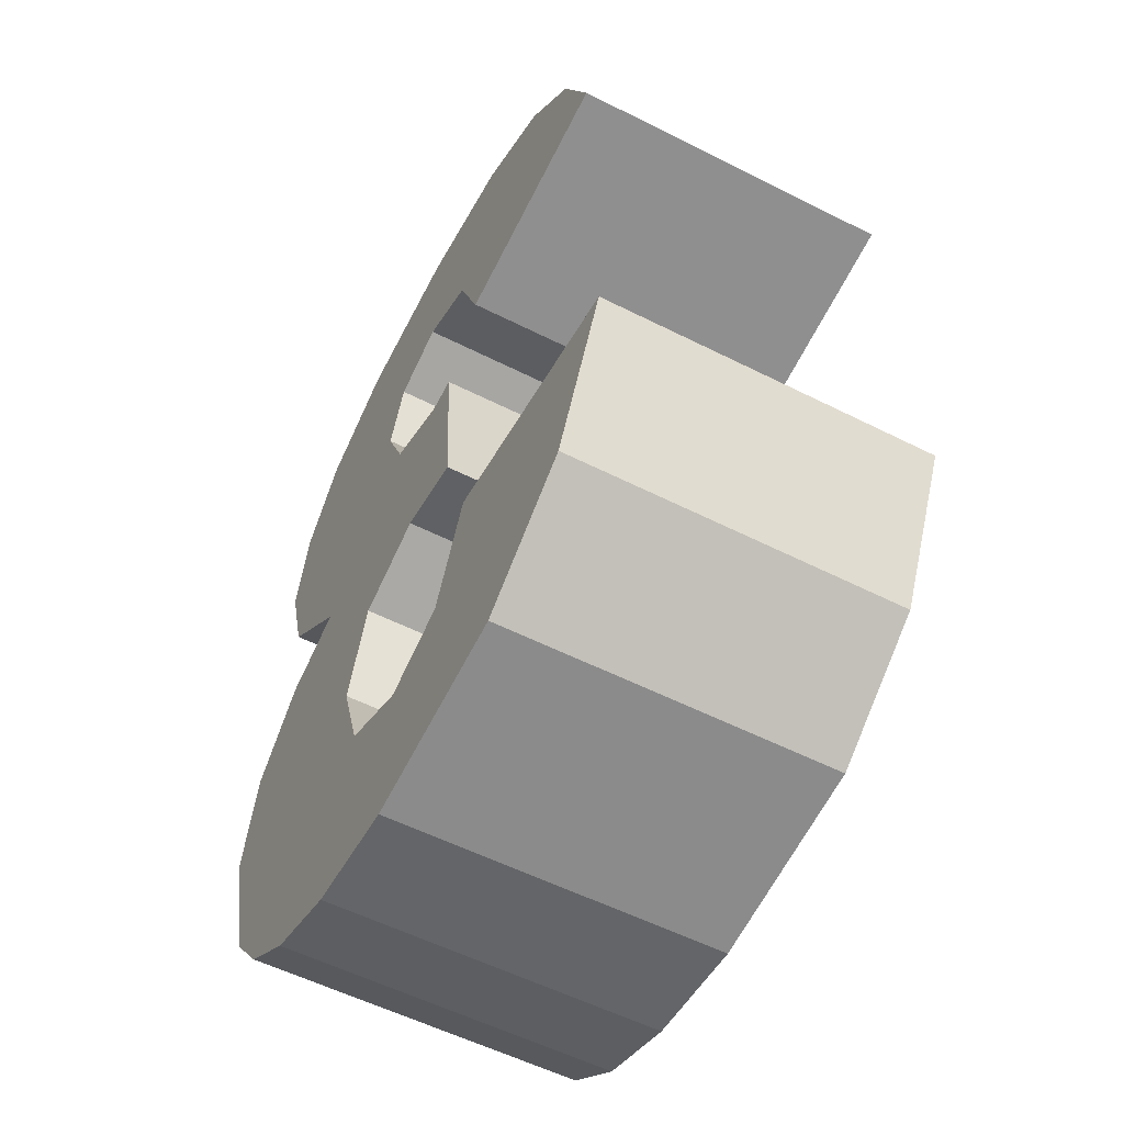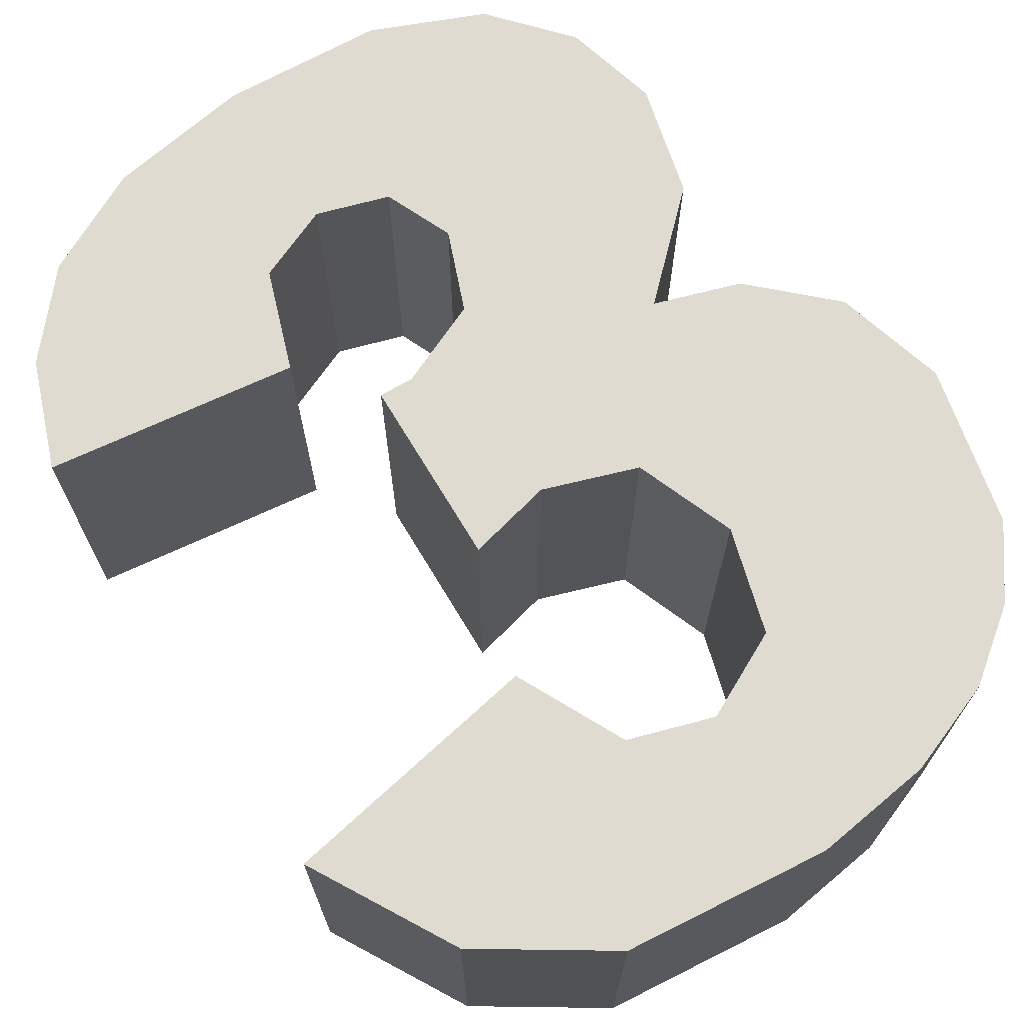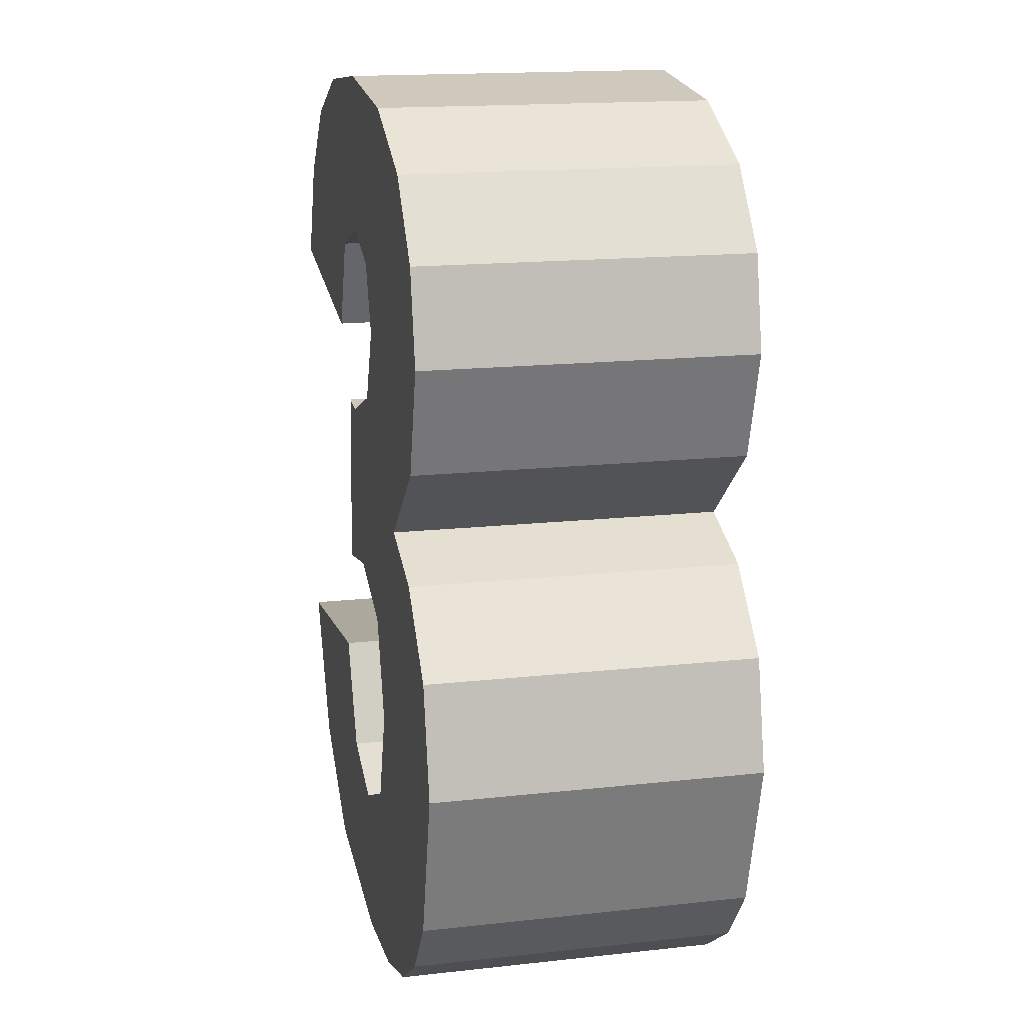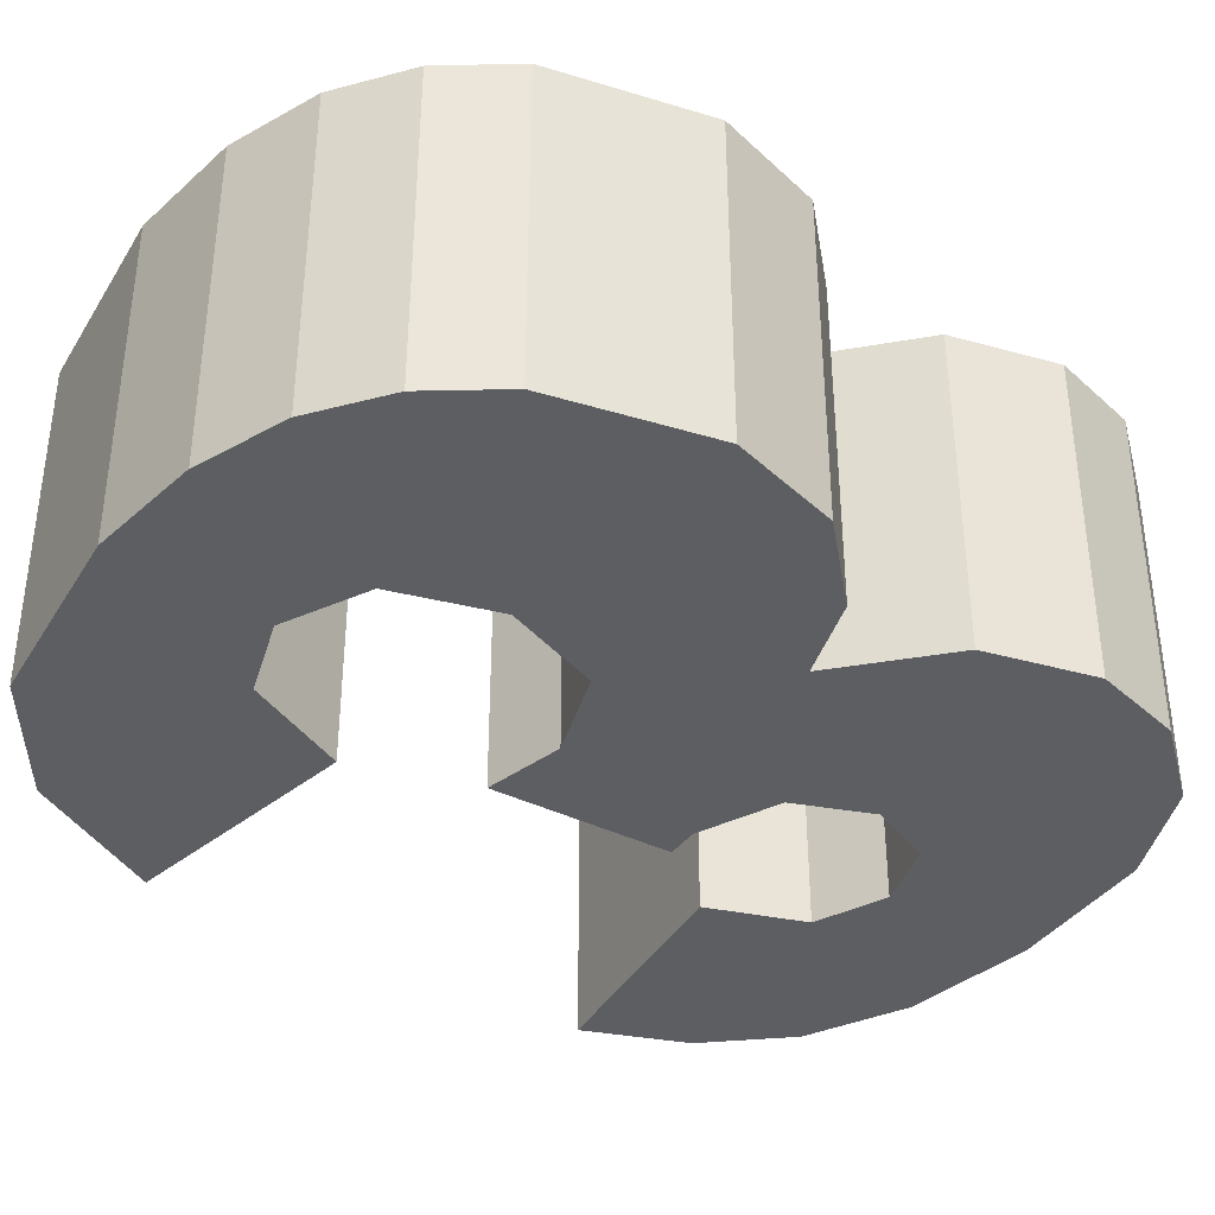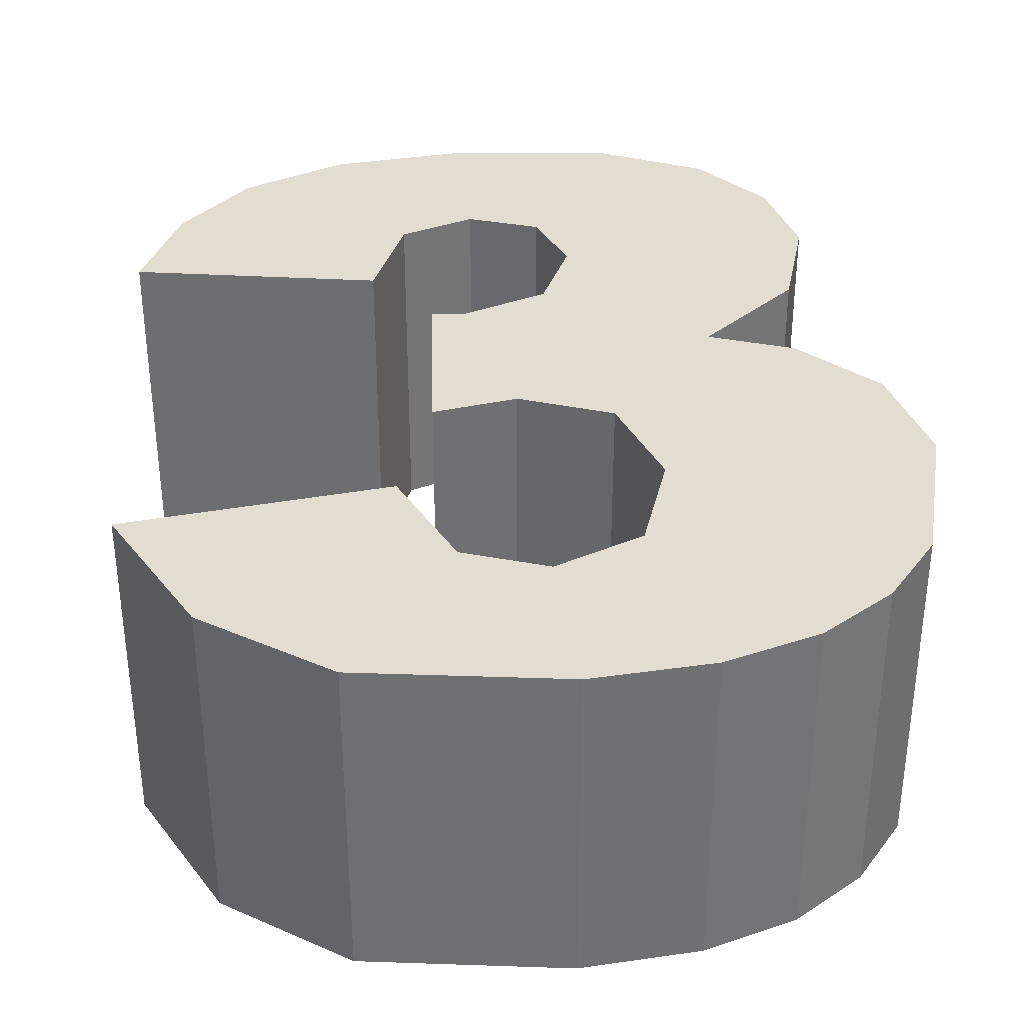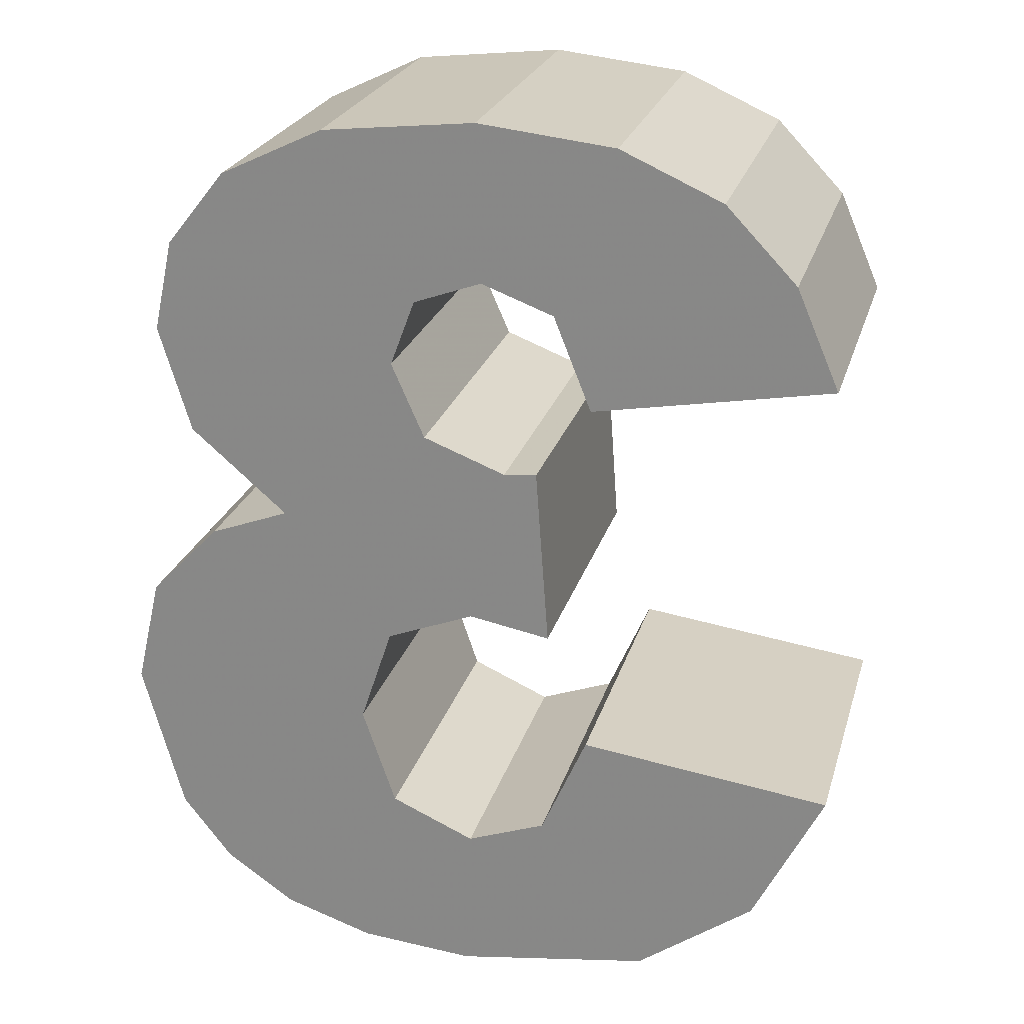
<metadata>
{"format":"obj","ext":"obj","renderer":"f3d","projection":"perspective","resolution":1024,"background":"white","views":[{"elev":-56.0,"azim":-117.9,"up":"+Y"},{"elev":69.8,"azim":-35.1,"up":"+Z"},{"elev":16.3,"azim":77.2,"up":"+Y"},{"elev":-37.6,"azim":53.4,"up":"+Z"},{"elev":35.2,"azim":-5.9,"up":"+Z"},{"elev":24.0,"azim":-165.1,"up":"+Y"}]}
</metadata>
<code>
o obj_0
v -27 		57.51 		0
v -27.46 		50 		0
v -25.8 		61.24 		0
v -27.66 		61.44 		0
v -27.66 		61.44 		4
v -25.8 		61.24 		4
v -29.34 		61.25 		4
v -30.58 		60.7 		4
v -23.96 		57.3 		0
v -23.96 		57.3 		4
v -29.07 		53.52 		0
v -29.07 		53.52 		4
v -29.07 		58.05 		4
v -29.07 		58.05 		0
v -31.44 		59.8 		4
v -31.97 		58.57 		4
v -28.61 		59.2 		0
v -28.61 		59.2 		4
v -29.84 		50.35 		4
v -27.53 		51.87 		0
v -29.34 		61.25 		0
v -26.5 		52.32 		0
v -32.14 		53.11 		0
v -30.58 		60.7 		0
v -32.14 		53.11 		4
v -31.27 		51.39 		4
v -31.44 		59.8 		0
v -24.16 		55.91 		0
v -23 		53.7 		4
v -24.16 		55.91 		4
v -31.27 		51.39 		0
v -23.3 		55.02 		4
v -23.3 		55.02 		0
v -31.97 		58.57 		0
v -24.12 		51.06 		4
v -23.51 		51.84 		4
v -27 		57.51 		4
v -29.84 		50.35 		0
v -28.4 		57.16 		4
v -28 		57.12 		4
v -26.59 		58.42 		0
v -26.59 		58.42 		4
v -28 		57.12 		0
v -26.89 		59.23 		0
v -28.4 		57.16 		0
v -26.89 		59.23 		4
v -28.5 		52.23 		4
v -26.06 		50.12 		0
v -26.09 		53.53 		0
v -27.53 		51.87 		4
v -27.72 		59.53 		0
v -27.72 		59.53 		4
v -24.96 		50.48 		0
v -23.57 		58.6 		0
v -26.49 		54.72 		0
v -23.57 		58.6 		4
v -27.46 		50 		4
v -26.5 		52.32 		4
v -23.81 		59.72 		0
v -23.81 		59.72 		4
v -28.56 		54.96 		0
v -24.53 		60.63 		0
v -27.57 		55.15 		0
v -28.56 		54.96 		4
v -26.06 		50.12 		4
v -24.53 		60.63 		4
v -26.09 		53.53 		4
v -28.5 		52.23 		0
v -25.14 		56.28 		0
v -23 		53.7 		0
v -23.51 		51.84 		0
v -24.12 		51.06 		0
v -26.49 		54.72 		4
v -24.96 		50.48 		4
v -27.57 		55.15 		4
v -25.14 		56.28 		4
g group_0_4634441
f 3 4 5
f 3 5 6
f 4 7 5
f 13 14 17
f 13 17 18
f 13 18 15
f 8 15 18
f 16 13 15
f 7 8 18
f 4 21 7
f 21 24 8
f 21 8 7
f 56 10 9
f 19 47 26
f 11 23 25
f 11 25 12
f 24 27 15
f 24 15 8
f 25 23 31
f 25 31 26
f 28 30 32
f 28 32 33
f 27 34 16
f 27 16 15
f 30 67 32
f 36 29 67
f 29 32 67
f 28 69 30
f 38 19 26
f 38 26 31
f 13 16 34
f 13 34 14
f 41 1 37
f 41 37 42
f 22 48 20
f 44 41 42
f 44 42 46
f 43 45 39
f 43 39 40
f 19 38 2
f 25 26 12
f 56 9 54
f 2 20 48
f 49 72 22
f 19 50 47
f 47 12 26
f 51 44 46
f 51 46 52
f 40 37 43
f 1 43 37
f 3 62 44
f 48 22 53
f 69 28 55
f 57 65 50
f 57 50 19
f 59 60 56
f 59 56 54
f 63 1 55
f 45 61 64
f 45 64 39
f 54 41 59
f 62 59 44
f 44 59 41
f 4 3 51
f 62 66 60
f 62 60 59
f 65 74 58
f 58 50 65
f 68 11 47
f 12 47 11
f 44 51 3
f 17 21 51
f 41 69 1
f 55 1 69
f 9 69 41
f 54 9 41
f 62 3 66
f 19 2 57
f 20 68 47
f 20 47 50
f 14 34 27
f 24 17 27
f 21 17 24
f 4 51 21
f 14 27 17
f 45 43 61
f 63 61 43
f 43 1 63
f 17 51 52
f 17 52 18
f 65 57 2
f 22 20 50
f 22 50 58
f 3 6 66
f 49 22 58
f 49 58 67
f 23 11 31
f 11 68 31
f 38 31 68
f 48 65 2
f 70 49 33
f 71 49 70
f 28 33 49
f 72 49 71
f 53 22 72
f 49 55 28
f 55 49 67
f 55 67 73
f 37 76 42
f 2 38 20
f 68 20 38
f 53 74 65
f 53 65 48
f 66 6 46
f 60 66 46
f 46 42 60
f 56 60 42
f 35 74 53
f 53 72 35
f 18 52 7
f 5 7 52
f 52 46 6
f 5 52 6
f 72 71 36
f 72 36 35
f 55 73 75
f 55 75 63
f 71 70 29
f 71 29 36
f 63 75 64
f 63 64 61
f 33 32 29
f 33 29 70
f 69 9 76
f 10 76 9
f 69 76 30
f 35 36 67
f 67 58 35
f 73 67 30
f 74 35 58
f 30 76 73
f 10 42 76
f 56 42 10
f 64 75 40
f 76 37 73
f 75 73 37
f 37 40 75
f 64 40 39

</code>
